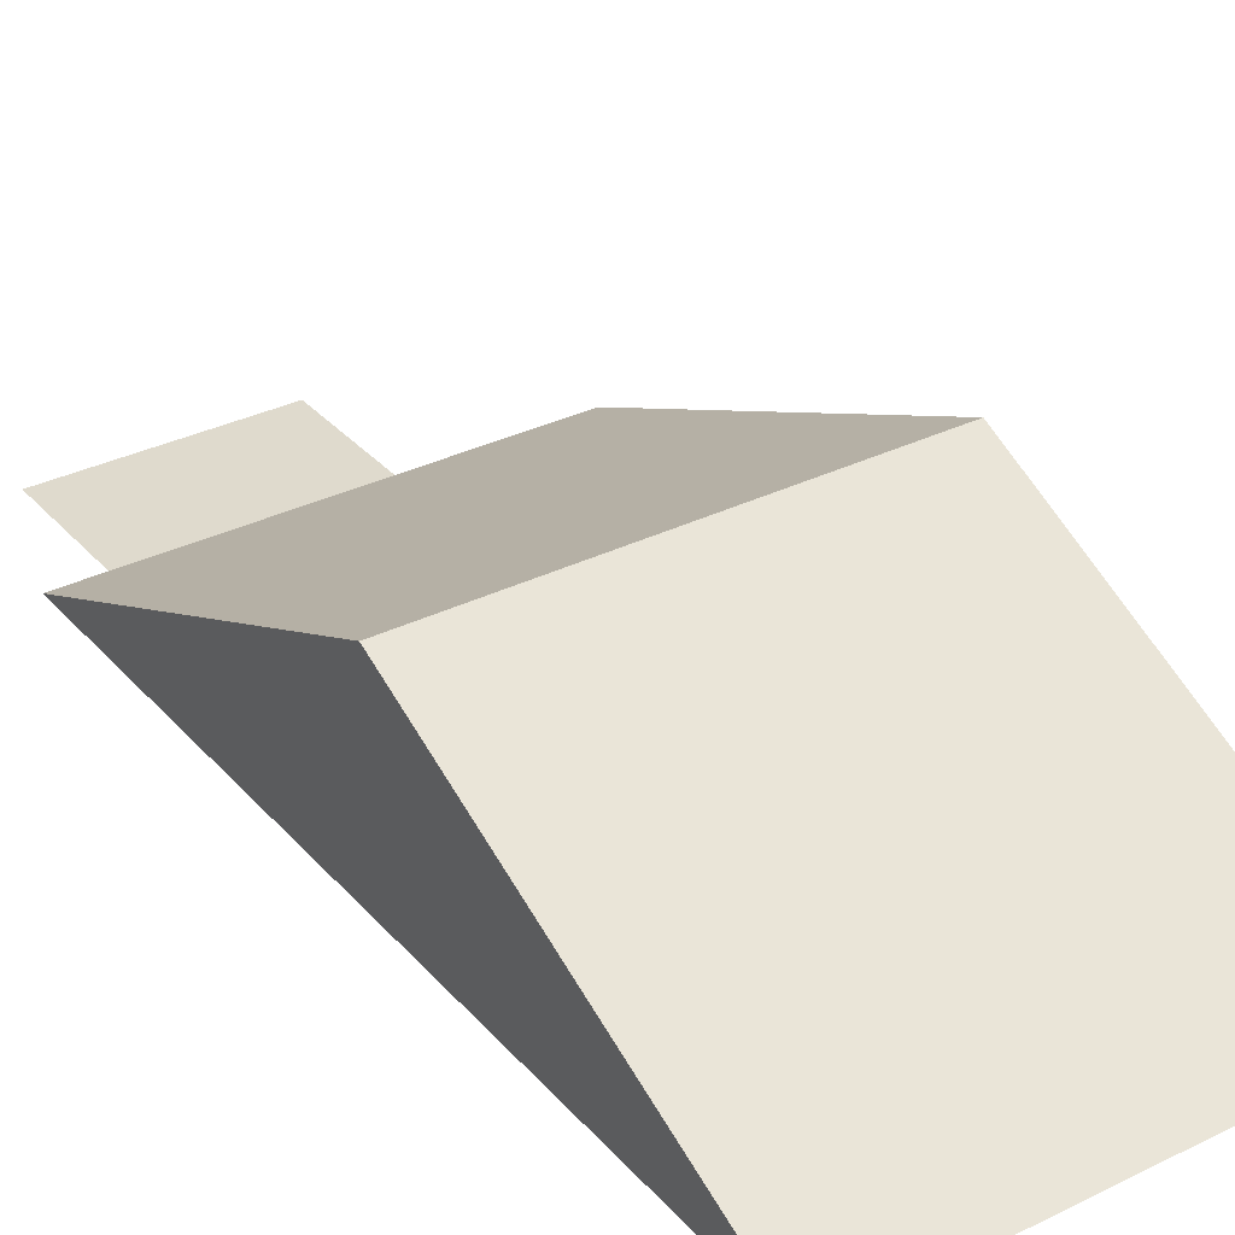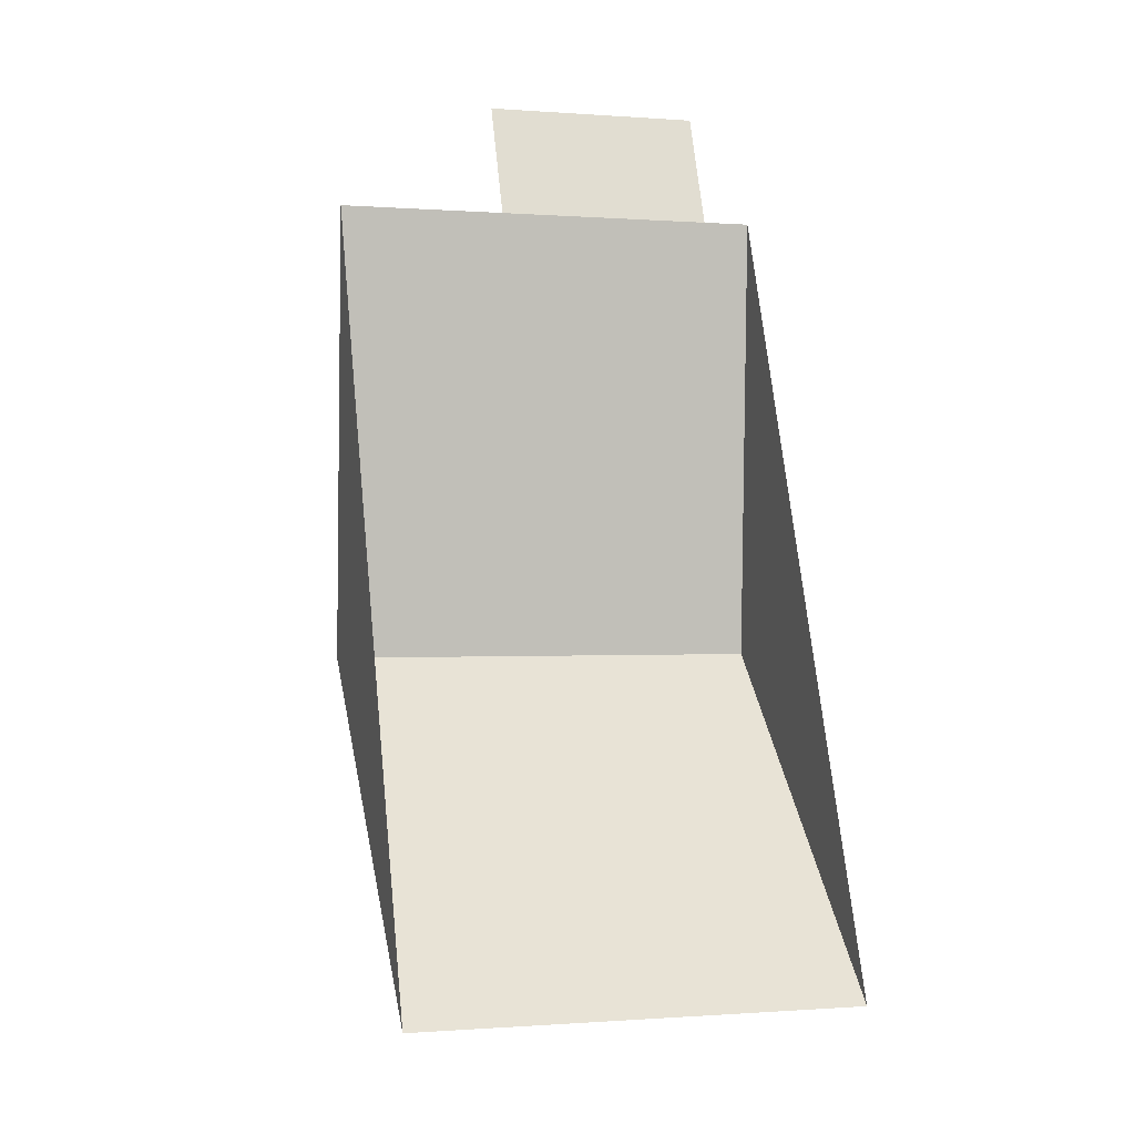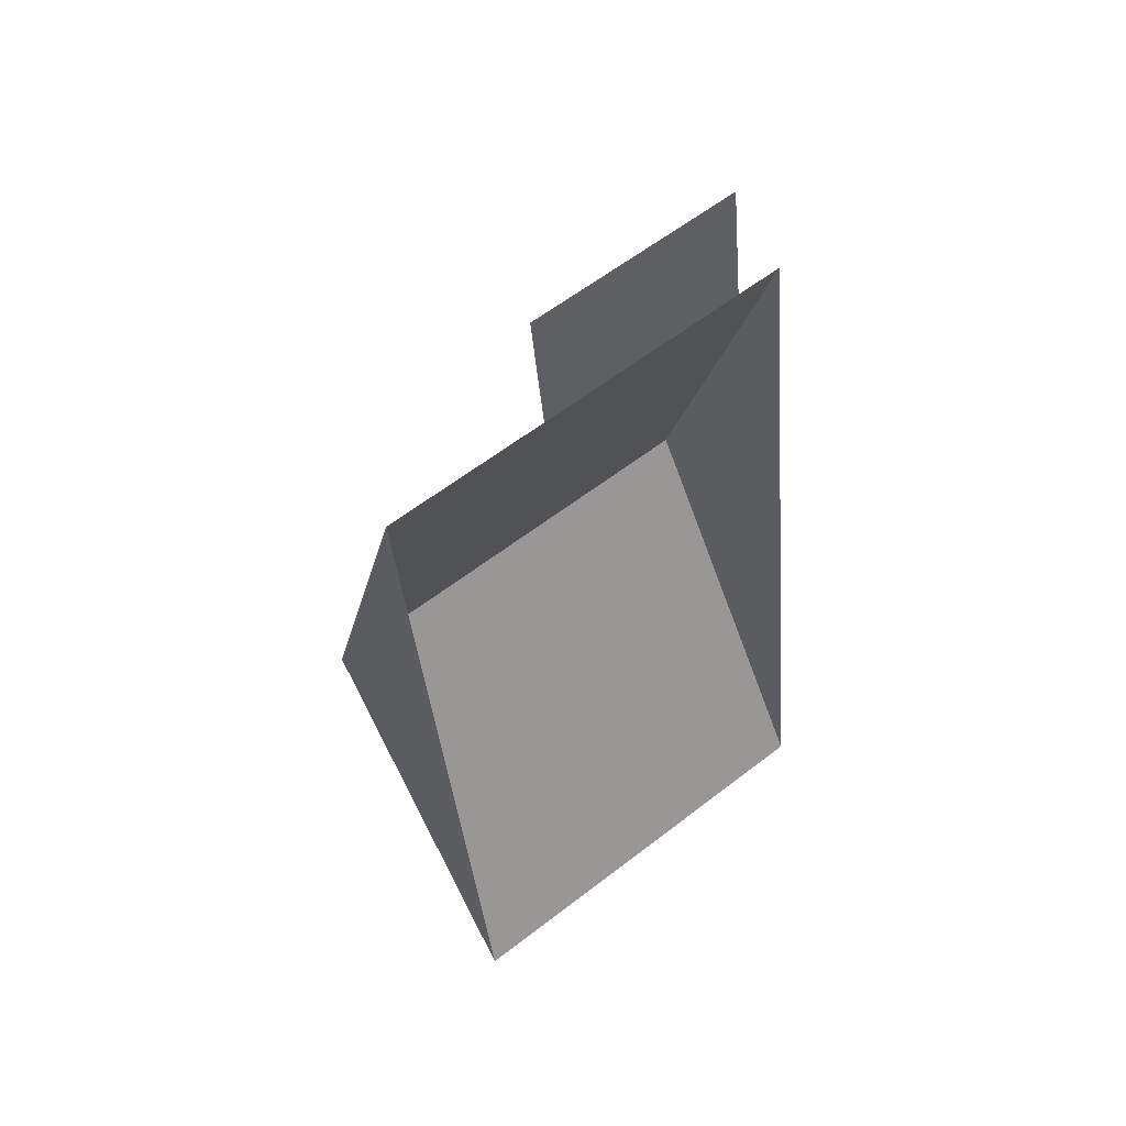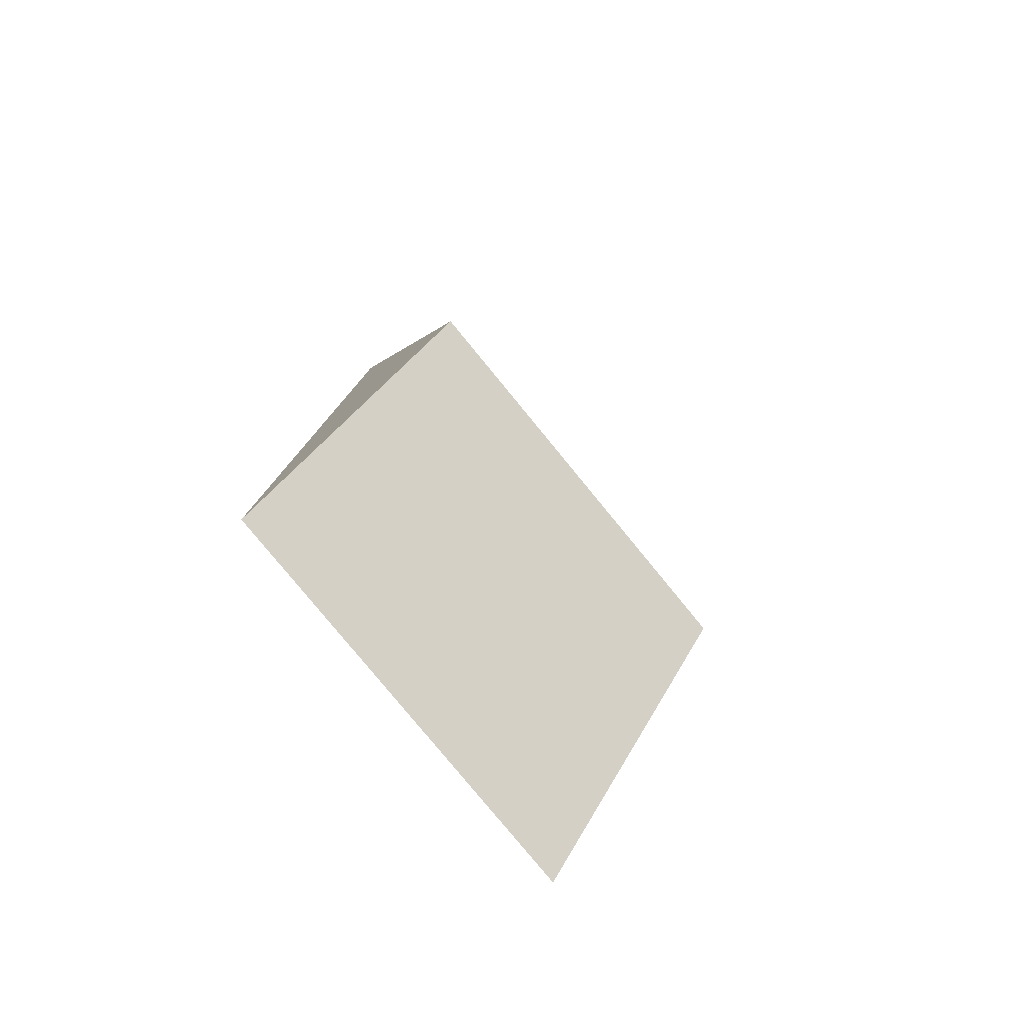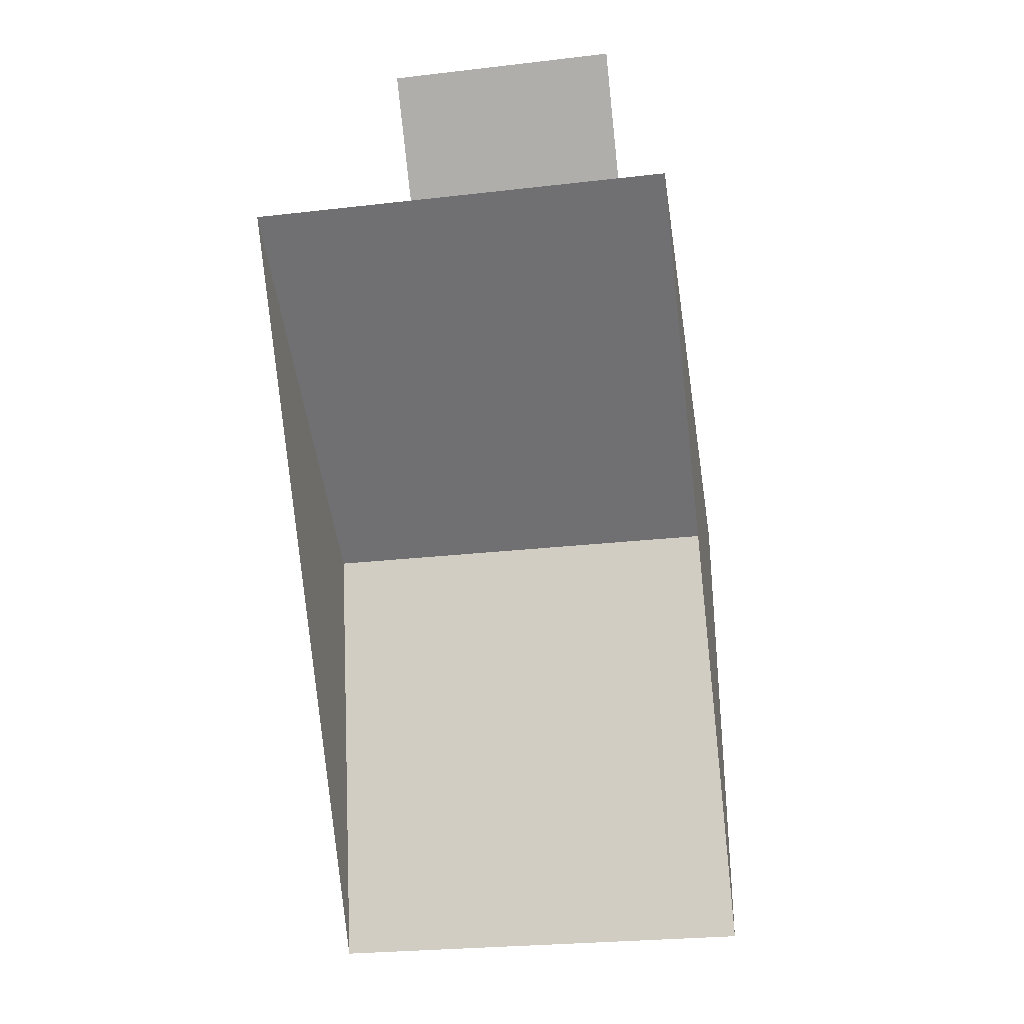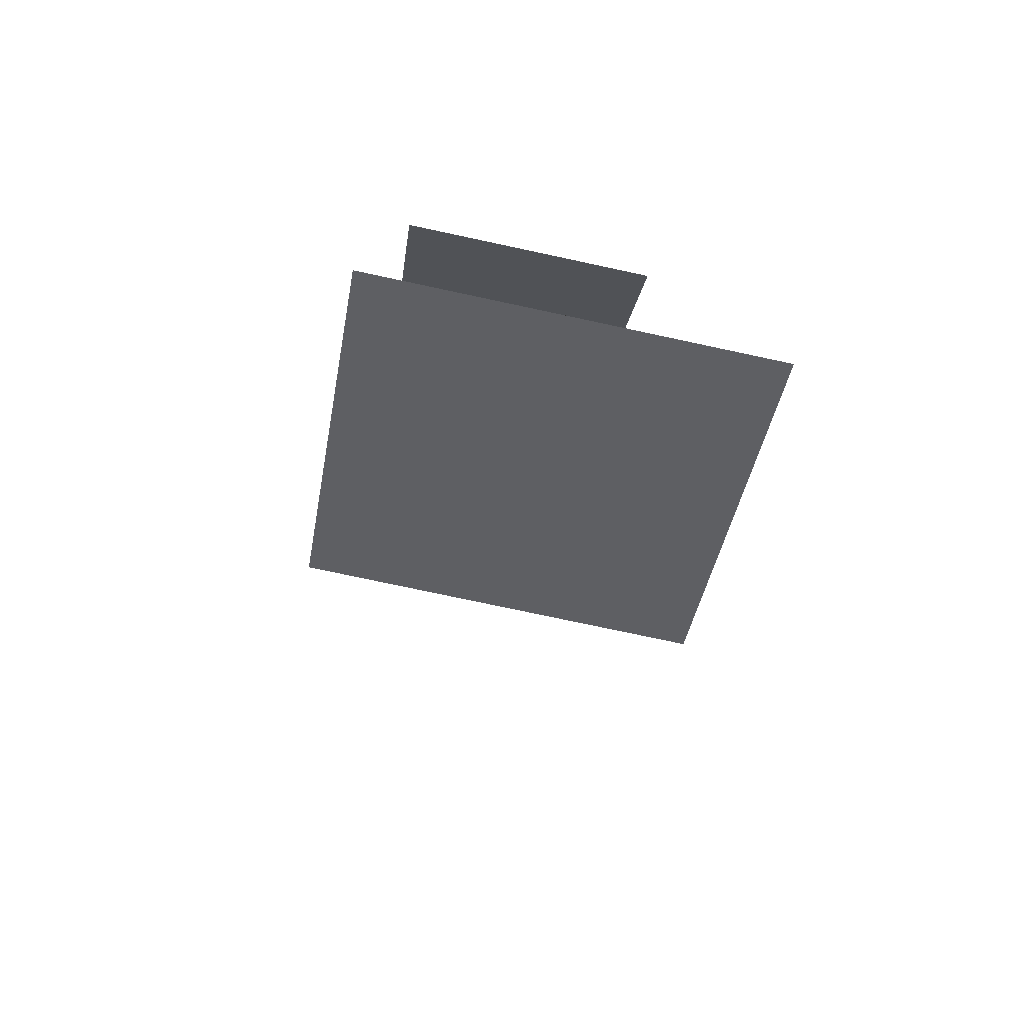
<metadata>
{"format":"obj","ext":"obj","renderer":"f3d","projection":"perspective","resolution":1024,"background":"white","views":[{"elev":32.9,"azim":139.7,"up":"+Y"},{"elev":-23.0,"azim":-14.8,"up":"+Z"},{"elev":50.2,"azim":-38.0,"up":"+Z"},{"elev":-71.8,"azim":129.6,"up":"+Z"},{"elev":10.0,"azim":8.2,"up":"+Z"},{"elev":72.3,"azim":-169.6,"up":"+Z"}]}
</metadata>
<code>
o BK39_500_018028_0078_roof
v 206.5 75 -369.9
v 190.2 145 -217
v 173.8 75 -63.34
v 155.9 75 -65.25
v 150.9 75 -18.5
v 74.69 75 -73.92
v 69.7 75 -27.18
v 45.46 75 -387.1
v 29.12 145 -234.2
v 12.71 75 -80.54
v 206.5 0 -369.9
v 173.8 0 -63.34
v 155.9 0 -65.25
v 150.9 0 -18.5
v 69.7 0 -27.18
v 74.69 0 -73.92
v 12.71 0 -80.54
v 45.46 0 -387.1
f 10 9 2 3 4 6
f 6 7 5 4
f 9 8 1 2
f 1 2 3
f 10 9 8

</code>
